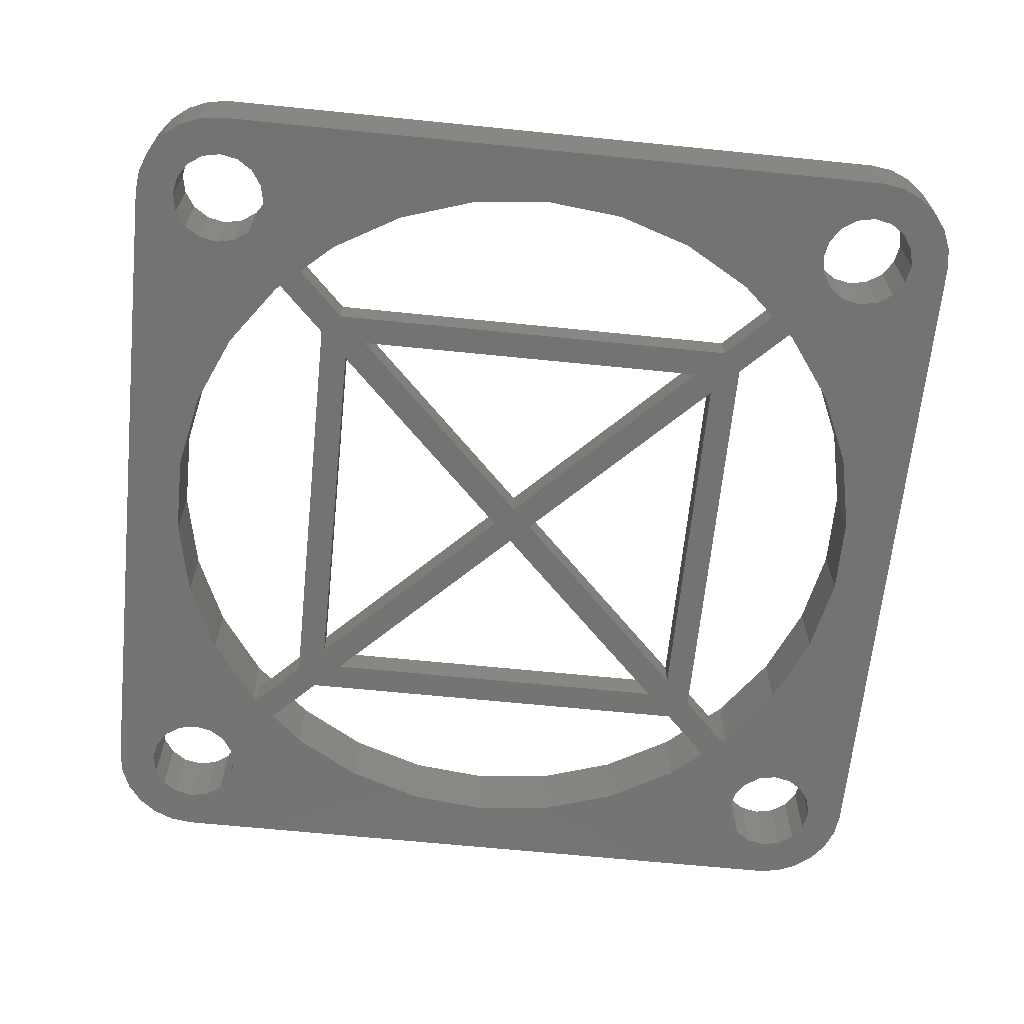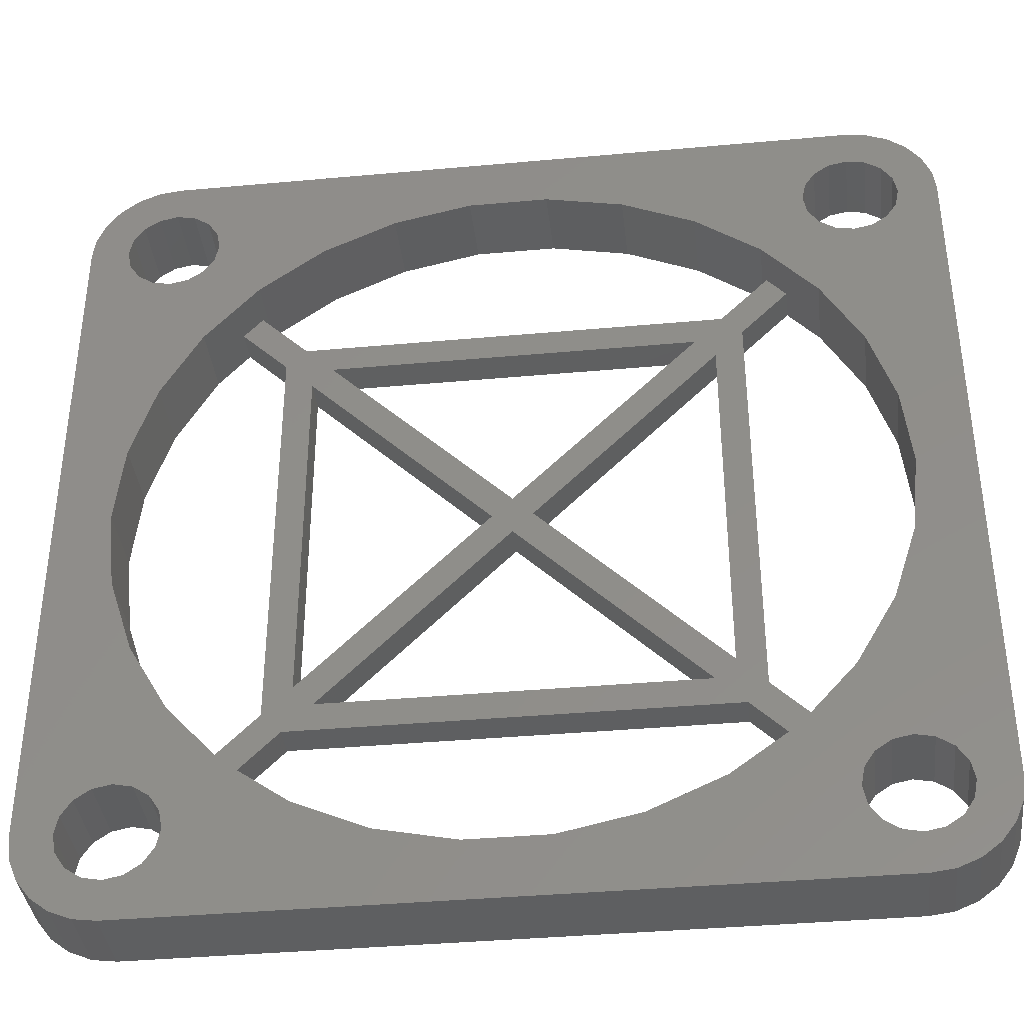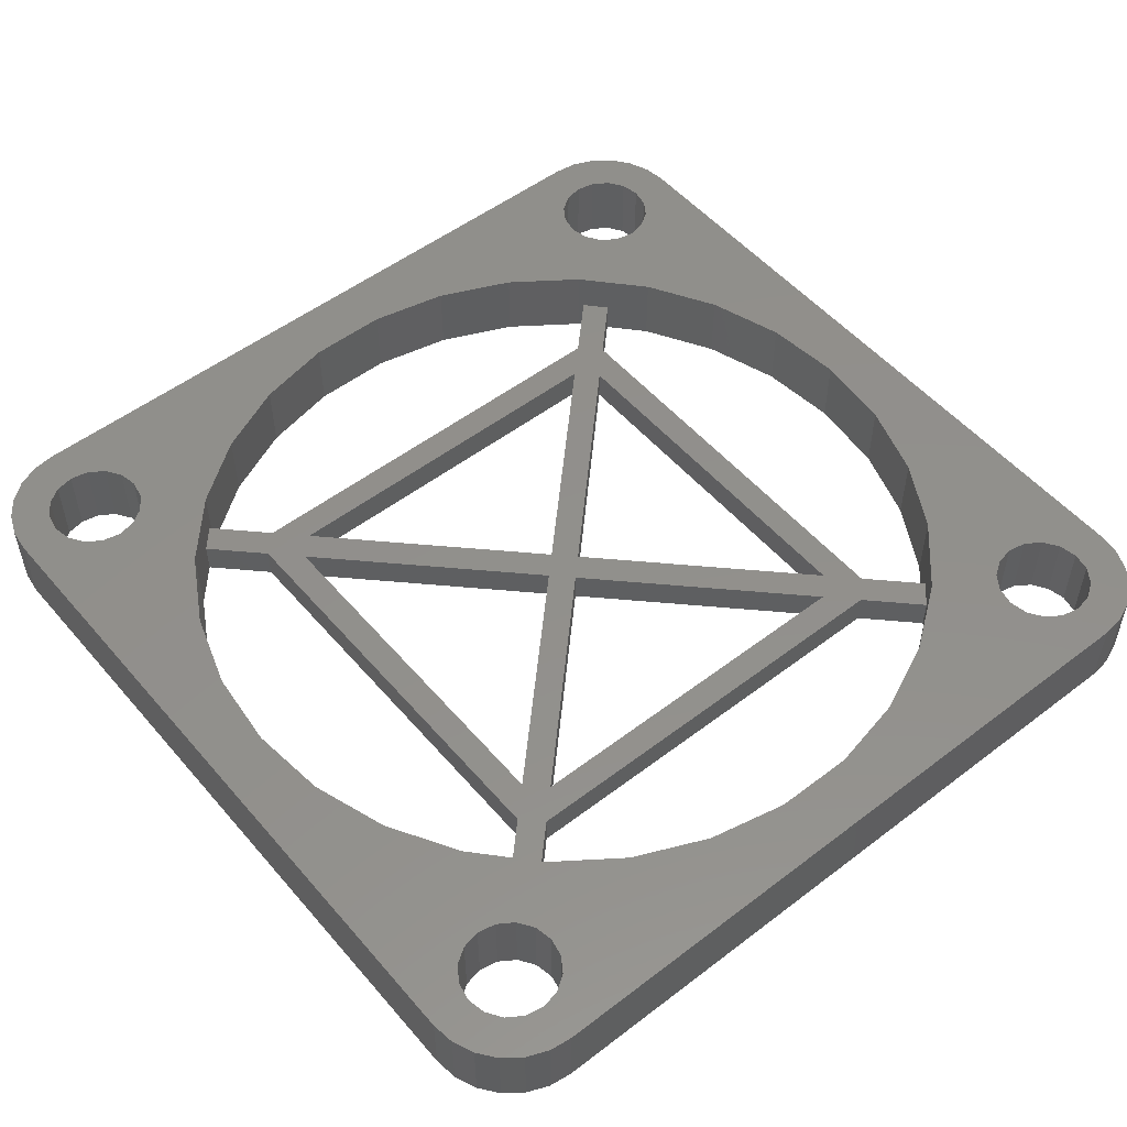
<metadata>
{"format":"stl","ext":"stl","renderer":"f3d","projection":"perspective","resolution":1024,"background":"white","views":[{"elev":-65.5,"azim":84.2,"up":"+Z"},{"elev":-38.2,"azim":6.6,"up":"+Y"},{"elev":52.4,"azim":-39.4,"up":"+Z"}]}
</metadata>
<code>
# stl→obj: 324 verts, 692 faces
v -8.752 9.72 0
v -10.48 11.37 0
v -10.35 12 0
v -11.37 10.48 0
v -9.533 8.854 0
v -10.58 7.688 0
v -8.889 9.568 0
v -10.83 10.83 0
v -12.63 10.48 0
v -11.95 5.32 0
v -12 10.35 0
v -15 12 0
v -12.79 2.719 0
v -13.08 0 0
v -13.17 10.83 0
v -12.79 -2.719 0
v -15 -12 0
v -13.17 -10.83 0
v -13.52 -11.37 0
v -13.65 -12 0
v -8.752 -9.72 0
v -10.83 -10.83 0
v -8.889 -9.568 0
v -9.533 -8.854 0
v -11.37 -10.48 0
v -10.58 -7.688 0
v -12 -10.35 0
v -12.63 -10.48 0
v -11.95 -5.32 0
v -6.96 6.281 0
v -7.92 7.241 0
v -7.241 7.92 0
v -0.6788 0 0
v -6.281 6.96 0
v 0 0.6788 0
v 0.6788 0 0
v 6.281 6.96 0
v 6.96 6.281 0
v 0 -0.6788 0
v -6.281 -6.96 0
v -6.96 -6.281 0
v 7.92 7.241 0
v 7.241 7.92 0
v -7.92 -7.241 0
v -7.241 -7.92 0
v 6.281 -6.96 0
v 6.96 -6.281 0
v 9.533 8.854 0
v 8.889 9.568 0
v 7.92 -7.241 0
v 7.241 -7.92 0
v 9.533 -8.854 0
v 8.889 -9.568 0
v 15 -12 0
v 13.08 0 0
v 15 12 0
v 12.79 2.719 0
v 12.79 -2.719 0
v 13.52 -11.37 0
v 13.17 -10.83 0
v 13.52 11.37 0
v 13.65 12 0
v 11.95 5.32 0
v 11.95 -5.32 0
v 12.63 -10.48 0
v 10.58 -7.688 0
v 12 -10.35 0
v 11.37 -10.48 0
v 10.83 -10.83 0
v 8.752 -9.72 0
v 10.48 -11.37 0
v 10.35 -12 0
v 13.65 -12 0
v 14.9 -12.78 0
v 13.52 -12.63 0
v 14.88 -12.82 0
v 14.6 -13.5 0
v 14.9 12.78 0
v 13.17 -13.17 0
v 14.12 -14.12 0
v 13.52 12.63 0
v 14.88 12.82 0
v 13.5 -14.6 0
v 12.63 -13.52 0
v 12.82 -14.88 0
v 12.78 -14.9 0
v 12 -13.65 0
v 12 -15 0
v 11.37 -13.52 0
v 10.83 -13.17 0
v 4.042 -12.44 0
v 6.54 -11.33 0
v 10.48 -12.63 0
v 1.367 -13.01 0
v -1.367 -13.01 0
v -10.48 -11.37 0
v -10.35 -12 0
v -6.54 -11.33 0
v -10.83 -13.17 0
v -4.042 -12.44 0
v -12 -15 0
v -10.48 -12.63 0
v -11.37 -13.52 0
v -12 -13.65 0
v -12.78 -14.9 0
v -12.63 -13.52 0
v -12.82 -14.88 0
v -13.5 -14.6 0
v -13.17 -13.17 0
v -14.12 -14.12 0
v -14.6 -13.5 0
v -14.88 -12.82 0
v -13.52 -12.63 0
v 14.6 13.5 0
v 13.17 13.17 0
v 14.12 14.12 0
v 13.5 14.6 0
v 12.63 13.52 0
v 12.82 14.88 0
v 12.78 14.9 0
v 12 13.65 0
v 12 15 0
v 11.37 13.52 0
v 10.83 13.17 0
v 6.54 11.33 0
v 10.48 12.63 0
v 10.83 10.83 0
v 8.752 9.72 0
v 10.48 11.37 0
v 10.35 12 0
v 4.042 12.44 0
v 1.367 13.01 0
v -1.367 13.01 0
v -6.54 11.33 0
v -10.48 12.63 0
v -10.83 13.17 0
v -4.042 12.44 0
v -12 15 0
v -11.37 13.52 0
v -12 13.65 0
v -12.78 14.9 0
v -12.63 13.52 0
v -12.82 14.88 0
v -13.5 14.6 0
v -13.17 13.17 0
v -14.6 13.5 0
v -13.52 12.63 0
v -14.9 12.78 0
v -13.65 12 0
v -14.12 14.12 0
v -13.52 11.37 0
v -14.9 -12.78 0
v -14.88 12.82 0
v 13.17 10.83 0
v 12.63 10.48 0
v 10.58 7.688 0
v 12 10.35 0
v 11.37 10.48 0
v -8.752 -9.72 2.5
v -10.48 -11.37 2.5
v -10.35 -12 2.5
v -11.37 -10.48 2.5
v -10.58 -7.688 2.5
v -10.83 -10.83 2.5
v -12.63 -10.48 2.5
v -11.95 -5.32 2.5
v -12 -10.35 2.5
v -15 -12 2.5
v -12.79 -2.719 2.5
v -13.08 0 2.5
v -13.17 -10.83 2.5
v -12.79 2.719 2.5
v -15 12 2.5
v -13.17 10.83 2.5
v -13.52 11.37 2.5
v -13.65 12 2.5
v -10.48 11.37 2.5
v -8.752 9.72 2.5
v -10.35 12 2.5
v -10.83 10.83 2.5
v -11.37 10.48 2.5
v -10.58 7.688 2.5
v -12 10.35 2.5
v -12.63 10.48 2.5
v -11.95 5.32 2.5
v 15 12 2.5
v 13.08 0 2.5
v 15 -12 2.5
v 12.79 -2.719 2.5
v 12.79 2.719 2.5
v 13.52 11.37 2.5
v 13.17 10.83 2.5
v 13.52 -11.37 2.5
v 13.65 -12 2.5
v 11.95 -5.32 2.5
v 11.95 5.32 2.5
v 12.63 10.48 2.5
v 10.58 7.688 2.5
v 12 10.35 2.5
v 11.37 10.48 2.5
v 8.752 9.72 2.5
v 10.83 10.83 2.5
v 10.48 11.37 2.5
v 10.35 12 2.5
v 13.65 12 2.5
v 14.9 12.78 2.5
v 13.52 12.63 2.5
v 14.6 13.5 2.5
v 13.17 13.17 2.5
v 14.12 14.12 2.5
v 14.9 -12.78 2.5
v 13.52 -12.63 2.5
v 13.5 14.6 2.5
v 12.63 13.52 2.5
v 12.78 14.9 2.5
v 12 13.65 2.5
v 12 15 2.5
v 11.37 13.52 2.5
v 10.83 13.17 2.5
v 4.042 12.44 2.5
v 6.54 11.33 2.5
v 10.48 12.63 2.5
v 1.367 13.01 2.5
v -1.367 13.01 2.5
v -6.54 11.33 2.5
v -10.83 13.17 2.5
v -4.042 12.44 2.5
v -12 15 2.5
v -10.48 12.63 2.5
v -11.37 13.52 2.5
v -12 13.65 2.5
v -12.78 14.9 2.5
v -12.63 13.52 2.5
v -13.5 14.6 2.5
v -13.17 13.17 2.5
v -14.12 14.12 2.5
v -14.6 13.5 2.5
v -14.9 12.78 2.5
v -13.52 12.63 2.5
v 14.6 -13.5 2.5
v 13.17 -13.17 2.5
v 14.12 -14.12 2.5
v 13.5 -14.6 2.5
v 12.63 -13.52 2.5
v 12.78 -14.9 2.5
v 12 -13.65 2.5
v 12 -15 2.5
v 11.37 -13.52 2.5
v 10.83 -13.17 2.5
v 6.54 -11.33 2.5
v 10.48 -12.63 2.5
v 10.35 -12 2.5
v 8.752 -9.72 2.5
v 4.042 -12.44 2.5
v 1.367 -13.01 2.5
v -1.367 -13.01 2.5
v -6.54 -11.33 2.5
v -10.48 -12.63 2.5
v -10.83 -13.17 2.5
v -4.042 -12.44 2.5
v -12 -15 2.5
v -11.37 -13.52 2.5
v -12 -13.65 2.5
v -12.78 -14.9 2.5
v -12.63 -13.52 2.5
v -13.5 -14.6 2.5
v -13.17 -13.17 2.5
v -14.6 -13.5 2.5
v -13.52 -12.63 2.5
v -14.9 -12.78 2.5
v -13.65 -12 2.5
v -14.12 -14.12 2.5
v -13.52 -11.37 2.5
v 13.17 -10.83 2.5
v 12.63 -10.48 2.5
v 10.58 -7.688 2.5
v 12 -10.35 2.5
v 11.37 -10.48 2.5
v 10.83 -10.83 2.5
v 10.48 -11.37 2.5
v 12.82 -14.88 1.1
v 13.5 -14.6 1.1
v 14.6 -13.5 1.1
v 14.88 -12.82 1.1
v 14.88 12.82 1.1
v 14.6 13.5 1.1
v 13.5 14.6 1.1
v 12.82 14.88 1.1
v -12.82 14.88 1.1
v -13.5 14.6 1.1
v -14.6 13.5 1.1
v -14.88 12.82 1.1
v -14.88 -12.82 1.1
v -14.6 -13.5 1.1
v -13.5 -14.6 1.1
v -12.82 -14.88 1.1
v -9.533 -8.854 1.1
v -8.889 -9.568 1.1
v -8.889 9.568 1.1
v -9.533 8.854 1.1
v 9.533 8.854 1.1
v 8.889 9.568 1.1
v 8.889 -9.568 1.1
v 9.533 -8.854 1.1
v 7.241 7.92 1.1
v 6.96 6.281 1.1
v 7.92 7.241 1.1
v 7.241 -7.92 1.1
v 7.92 -7.241 1.1
v 6.96 -6.281 1.1
v 6.281 6.96 1.1
v -6.281 6.96 1.1
v -7.92 7.241 1.1
v -6.96 6.281 1.1
v -7.241 7.92 1.1
v -6.96 -6.281 1.1
v -7.92 -7.241 1.1
v -7.241 -7.92 1.1
v -0.6788 0 1.1
v -6.281 -6.96 1.1
v 0 -0.6788 1.1
v 0.6788 0 1.1
v 6.281 -6.96 1.1
v 0 0.6788 1.1
f 1 2 3
f 4 5 6
f 7 8 2
f 5 4 8
f 9 6 10
f 6 11 4
f 6 9 11
f 12 10 13
f 12 13 14
f 10 15 9
f 16 17 14
f 17 18 19
f 12 14 17
f 17 19 20
f 10 12 15
f 21 22 23
f 23 22 24
f 25 24 22
f 24 25 26
f 27 26 25
f 28 26 27
f 26 28 29
f 18 29 28
f 17 29 18
f 29 17 16
f 30 31 32
f 5 32 31
f 32 5 7
f 33 34 35
f 34 33 30
f 36 37 38
f 35 36 39
f 36 35 37
f 39 33 35
f 40 33 39
f 33 40 41
f 42 38 43
f 37 43 38
f 34 43 37
f 34 32 43
f 30 32 34
f 41 44 30
f 31 30 44
f 24 45 23
f 45 24 44
f 46 36 47
f 36 46 39
f 43 48 42
f 48 43 49
f 50 47 42
f 38 42 47
f 51 46 47
f 51 40 46
f 44 41 45
f 40 45 41
f 45 40 51
f 51 52 53
f 47 50 51
f 52 51 50
f 54 55 56
f 57 56 55
f 58 59 60
f 56 61 62
f 63 56 57
f 59 58 55
f 64 60 65
f 66 65 67
f 60 64 58
f 66 67 68
f 52 68 69
f 65 66 64
f 70 69 71
f 70 71 72
f 68 52 66
f 73 54 74
f 59 54 73
f 75 74 76
f 55 54 59
f 75 76 77
f 56 62 78
f 79 77 80
f 81 78 62
f 78 81 82
f 74 75 73
f 79 80 83
f 77 79 75
f 84 83 85
f 84 85 86
f 83 84 79
f 87 86 88
f 86 87 84
f 88 89 87
f 88 90 89
f 91 90 88
f 92 72 93
f 69 53 52
f 69 70 53
f 72 92 70
f 92 90 91
f 90 92 93
f 88 94 91
f 88 95 94
f 22 21 96
f 96 21 97
f 98 97 21
f 99 98 100
f 101 100 95
f 101 95 88
f 98 102 97
f 98 99 102
f 100 101 99
f 99 101 103
f 101 104 103
f 105 104 101
f 104 105 106
f 107 106 105
f 108 106 107
f 106 108 109
f 110 109 108
f 111 109 110
f 112 113 111
f 109 111 113
f 82 81 114
f 115 114 81
f 114 115 116
f 116 115 117
f 118 117 115
f 117 118 119
f 119 118 120
f 121 120 118
f 121 122 120
f 123 122 121
f 124 122 123
f 125 124 126
f 127 128 129
f 129 128 130
f 125 130 128
f 130 125 126
f 124 125 131
f 124 131 122
f 132 122 131
f 133 122 132
f 8 7 5
f 2 1 7
f 3 134 1
f 135 134 3
f 136 134 135
f 134 136 137
f 138 137 136
f 137 138 133
f 138 136 139
f 138 139 140
f 133 138 122
f 141 140 142
f 140 141 138
f 142 143 141
f 144 142 145
f 142 144 143
f 146 145 147
f 148 147 149
f 145 150 144
f 15 12 151
f 152 113 112
f 151 12 149
f 113 152 20
f 148 149 12
f 20 152 17
f 147 153 146
f 145 146 150
f 147 148 153
f 56 154 61
f 56 63 154
f 154 63 155
f 156 155 63
f 155 156 157
f 157 156 158
f 48 158 156
f 158 48 127
f 49 127 48
f 128 127 49
f 159 160 161
f 162 159 163
f 159 164 160
f 159 162 164
f 165 163 166
f 163 167 162
f 163 165 167
f 168 166 169
f 168 169 170
f 166 171 165
f 172 173 170
f 173 174 175
f 168 170 173
f 173 175 176
f 166 168 171
f 177 178 179
f 180 178 177
f 181 178 180
f 178 181 182
f 183 182 181
f 184 182 183
f 182 184 185
f 174 185 184
f 173 185 174
f 185 173 172
f 186 187 188
f 189 188 187
f 190 191 192
f 188 193 194
f 195 188 189
f 191 190 187
f 196 192 197
f 198 197 199
f 192 196 190
f 198 199 200
f 201 200 202
f 197 198 196
f 201 202 203
f 201 203 204
f 200 201 198
f 205 186 206
f 191 186 205
f 207 206 208
f 187 186 191
f 209 208 210
f 188 194 211
f 212 211 194
f 206 207 205
f 209 210 213
f 208 209 207
f 214 213 215
f 213 214 209
f 216 215 217
f 215 216 214
f 217 218 216
f 217 219 218
f 220 219 217
f 221 204 222
f 204 221 201
f 221 219 220
f 219 221 222
f 217 223 220
f 217 224 223
f 225 179 178
f 226 225 227
f 228 227 224
f 228 224 217
f 225 229 179
f 225 226 229
f 227 228 226
f 226 228 230
f 228 231 230
f 232 231 228
f 231 232 233
f 234 233 232
f 233 234 235
f 236 235 234
f 237 235 236
f 238 239 237
f 235 237 239
f 211 212 240
f 241 240 212
f 240 241 242
f 242 241 243
f 244 243 241
f 243 244 245
f 246 245 244
f 246 247 245
f 248 247 246
f 249 247 248
f 250 249 251
f 250 252 253
f 252 250 251
f 249 250 254
f 249 254 247
f 255 247 254
f 256 247 255
f 161 257 159
f 258 257 161
f 259 257 258
f 257 259 260
f 261 260 259
f 260 261 256
f 261 259 262
f 261 262 263
f 256 261 247
f 264 263 265
f 263 264 261
f 266 265 267
f 265 266 264
f 268 267 269
f 270 269 271
f 267 272 266
f 171 168 273
f 239 238 176
f 273 168 271
f 176 238 173
f 270 271 168
f 267 268 272
f 269 270 268
f 188 274 193
f 188 195 274
f 274 195 275
f 276 275 195
f 275 276 277
f 277 276 278
f 253 278 276
f 278 253 279
f 279 253 280
f 280 253 252
f 245 281 243
f 86 281 245
f 281 86 85
f 243 281 282
f 282 242 243
f 80 282 83
f 282 80 242
f 242 283 240
f 80 283 242
f 283 80 77
f 211 284 74
f 240 284 211
f 284 240 283
f 74 284 76
f 211 54 188
f 54 211 74
f 188 56 186
f 56 188 54
f 186 78 206
f 78 186 56
f 208 285 286
f 206 285 208
f 78 285 206
f 285 78 82
f 286 210 208
f 210 286 116
f 116 286 114
f 210 287 213
f 116 287 210
f 287 116 117
f 288 213 287
f 213 288 215
f 120 288 119
f 288 120 215
f 120 217 215
f 217 120 122
f 122 228 217
f 228 122 138
f 138 232 228
f 232 138 141
f 232 289 234
f 141 289 232
f 289 141 143
f 234 289 290
f 290 236 234
f 150 290 144
f 290 150 236
f 291 150 146
f 150 291 236
f 236 291 237
f 153 148 292
f 292 237 291
f 292 238 237
f 238 292 148
f 12 238 148
f 238 12 173
f 17 173 12
f 173 17 168
f 152 168 17
f 168 152 270
f 293 152 112
f 152 293 270
f 268 293 294
f 293 268 270
f 110 294 111
f 272 294 110
f 294 272 268
f 272 295 266
f 110 295 272
f 295 110 108
f 296 266 295
f 266 296 264
f 105 296 107
f 296 105 264
f 105 261 264
f 261 105 101
f 101 247 261
f 247 101 88
f 88 245 247
f 245 88 86
f 95 260 256
f 260 95 100
f 100 257 260
f 257 100 98
f 98 159 257
f 159 98 21
f 163 297 26
f 159 297 163
f 297 159 298
f 21 298 159
f 298 21 23
f 26 297 24
f 163 29 166
f 29 163 26
f 166 16 169
f 16 166 29
f 169 14 170
f 14 169 16
f 170 13 172
f 13 170 14
f 172 10 185
f 10 172 13
f 185 6 182
f 6 185 10
f 178 299 1
f 178 300 299
f 182 300 178
f 6 300 182
f 300 6 5
f 1 299 7
f 1 225 178
f 225 1 134
f 134 227 225
f 227 134 137
f 137 224 227
f 224 137 133
f 133 223 224
f 223 133 132
f 132 220 223
f 220 132 131
f 131 221 220
f 221 131 125
f 125 201 221
f 201 125 128
f 48 156 301
f 302 128 49
f 128 302 201
f 301 201 302
f 198 301 156
f 301 198 201
f 63 198 156
f 198 63 196
f 57 196 63
f 196 57 190
f 55 190 57
f 190 55 187
f 58 187 55
f 187 58 189
f 64 189 58
f 189 64 195
f 66 195 64
f 195 66 276
f 53 70 303
f 304 66 52
f 66 304 276
f 253 304 303
f 304 253 276
f 253 303 70
f 70 250 253
f 250 70 92
f 92 254 250
f 254 92 91
f 91 255 254
f 255 91 94
f 94 256 255
f 256 94 95
f 305 301 302
f 306 307 305
f 301 305 307
f 308 304 309
f 304 308 303
f 307 306 309
f 310 309 306
f 305 311 306
f 305 312 311
f 313 314 315
f 312 315 314
f 315 312 305
f 316 317 318
f 297 318 317
f 318 297 298
f 319 320 321
f 320 319 316
f 322 323 310
f 321 322 324
f 322 321 323
f 324 319 321
f 312 319 324
f 319 312 314
f 309 310 308
f 323 308 310
f 320 308 323
f 320 318 308
f 316 318 320
f 314 313 316
f 317 316 313
f 300 315 299
f 315 300 313
f 311 322 306
f 322 311 324
f 283 76 284
f 76 283 77
f 285 114 286
f 114 285 82
f 117 288 287
f 288 117 119
f 143 290 289
f 290 143 144
f 153 291 146
f 291 153 292
f 111 293 112
f 293 111 294
f 108 296 295
f 296 108 107
f 85 282 281
f 282 85 83
f 315 7 299
f 7 315 32
f 43 302 49
f 302 43 305
f 43 315 305
f 315 43 32
f 31 300 5
f 300 31 313
f 44 313 31
f 313 44 317
f 24 317 44
f 317 24 297
f 309 42 307
f 42 309 50
f 307 48 301
f 48 307 42
f 304 50 309
f 50 304 52
f 34 311 312
f 311 34 37
f 35 311 37
f 311 35 324
f 324 34 312
f 34 324 35
f 33 314 30
f 314 33 319
f 41 319 33
f 319 41 316
f 316 30 314
f 30 316 41
f 322 38 306
f 38 322 36
f 47 306 38
f 306 47 310
f 310 36 322
f 36 310 47
f 320 39 321
f 39 320 40
f 46 321 39
f 321 46 323
f 46 320 323
f 320 46 40
f 298 45 318
f 45 298 23
f 45 308 318
f 308 45 51
f 53 308 51
f 308 53 303
f 97 160 96
f 160 97 161
f 271 19 273
f 19 271 20
f 27 162 167
f 162 27 25
f 96 164 22
f 164 96 160
f 104 265 263
f 265 104 106
f 103 263 262
f 263 103 104
f 25 164 162
f 164 25 22
f 18 165 171
f 165 18 28
f 273 18 171
f 18 273 19
f 28 167 165
f 167 28 27
f 106 267 265
f 267 106 109
f 269 20 271
f 20 269 113
f 99 262 259
f 262 99 103
f 99 258 102
f 258 99 259
f 267 113 269
f 113 267 109
f 102 161 97
f 161 102 258
f 73 193 59
f 193 73 194
f 252 71 280
f 71 252 72
f 67 275 277
f 275 67 65
f 59 274 60
f 274 59 193
f 65 274 275
f 274 65 60
f 69 278 279
f 278 69 68
f 280 69 279
f 69 280 71
f 68 277 278
f 277 68 67
f 89 249 248
f 249 89 90
f 251 72 252
f 72 251 93
f 75 194 73
f 194 75 212
f 79 244 241
f 244 79 84
f 84 246 244
f 246 84 87
f 79 212 75
f 212 79 241
f 87 248 246
f 248 87 89
f 249 93 251
f 93 249 90
f 3 229 135
f 229 3 179
f 142 231 233
f 231 142 140
f 4 183 181
f 183 4 11
f 8 181 180
f 181 8 4
f 139 226 230
f 226 139 136
f 135 226 136
f 226 135 229
f 140 230 231
f 230 140 139
f 239 145 235
f 145 239 147
f 176 147 239
f 147 176 149
f 145 233 235
f 233 145 142
f 174 151 175
f 151 174 15
f 175 149 176
f 149 175 151
f 8 177 2
f 177 8 180
f 2 179 3
f 179 2 177
f 11 184 183
f 184 11 9
f 9 174 184
f 174 9 15
f 62 207 81
f 207 62 205
f 123 216 218
f 216 123 121
f 155 199 197
f 199 155 157
f 154 197 192
f 197 154 155
f 118 209 214
f 209 118 115
f 81 209 115
f 209 81 207
f 121 214 216
f 214 121 118
f 222 124 219
f 124 222 126
f 204 126 222
f 126 204 130
f 124 218 219
f 218 124 123
f 61 205 62
f 205 61 191
f 202 129 203
f 129 202 127
f 203 130 204
f 130 203 129
f 154 191 61
f 191 154 192
f 157 200 199
f 200 157 158
f 158 202 200
f 202 158 127

</code>
